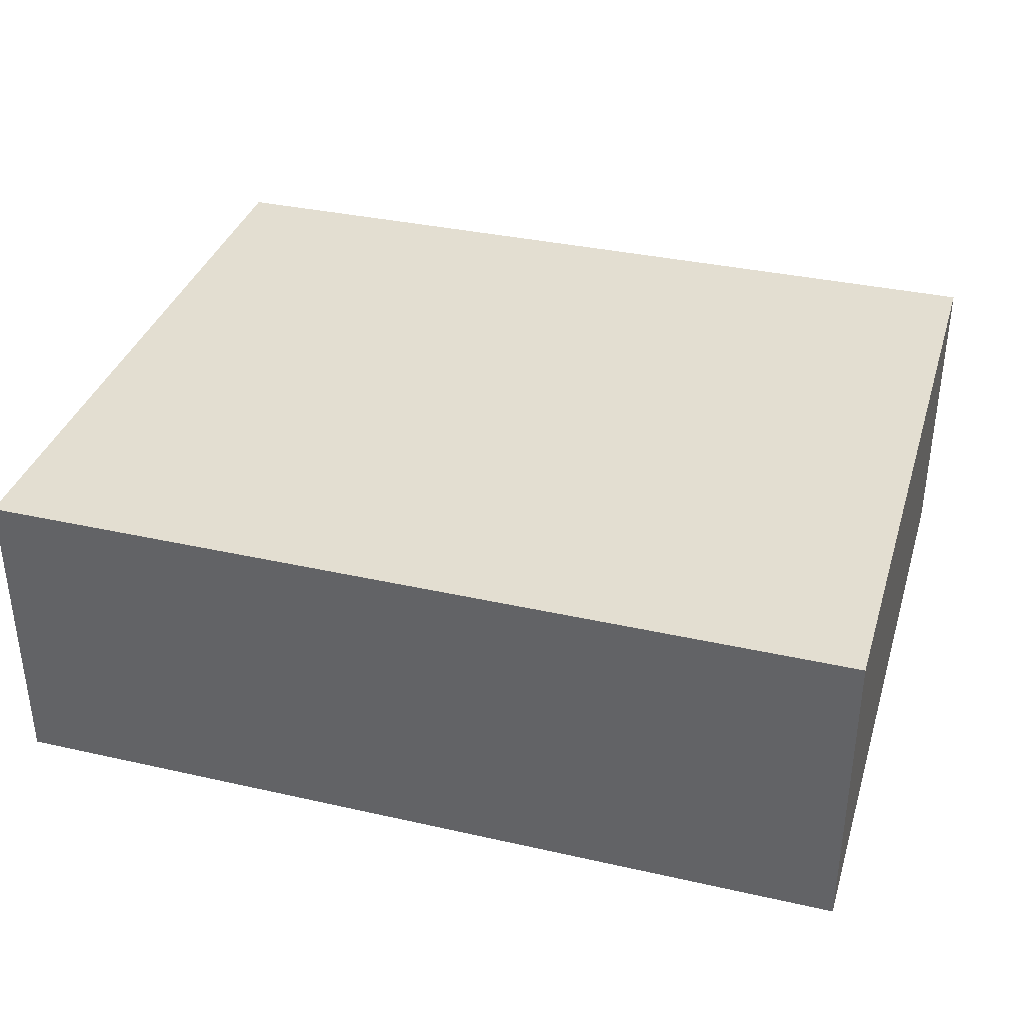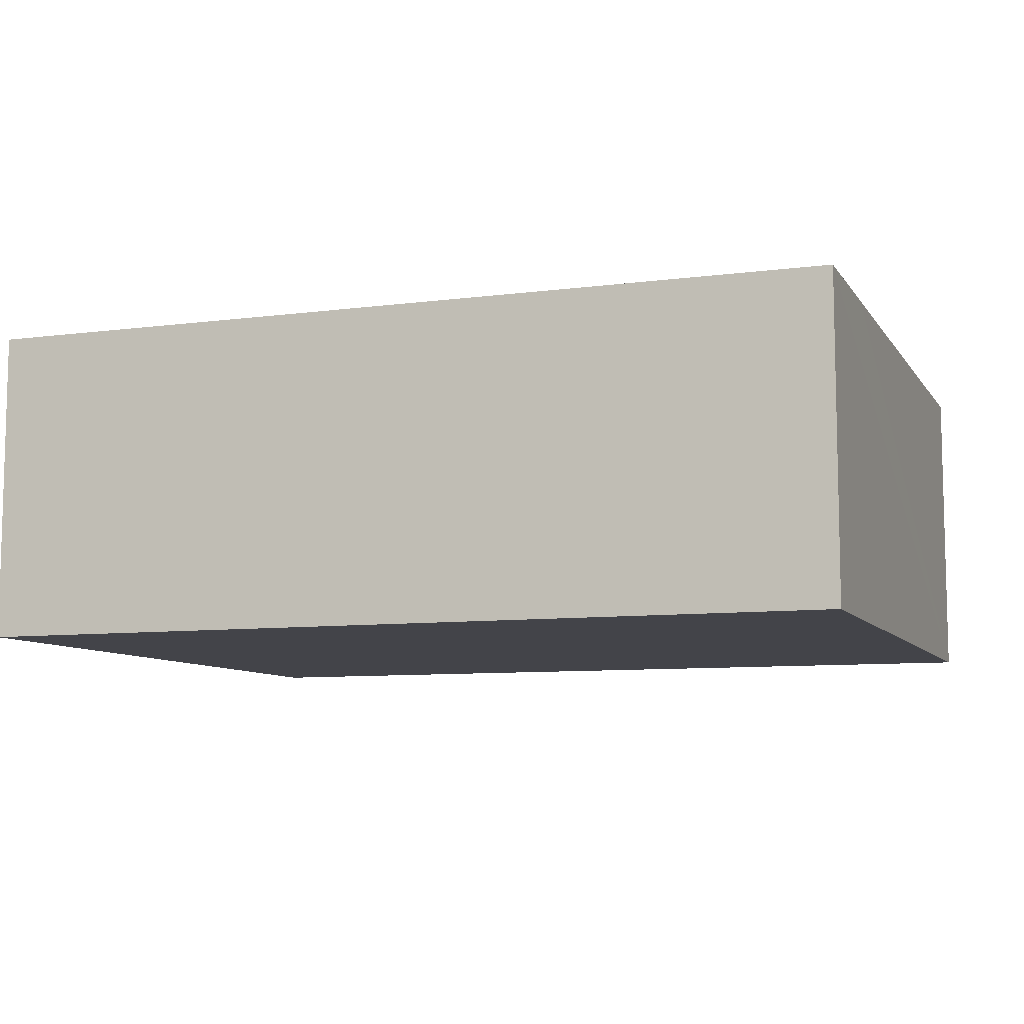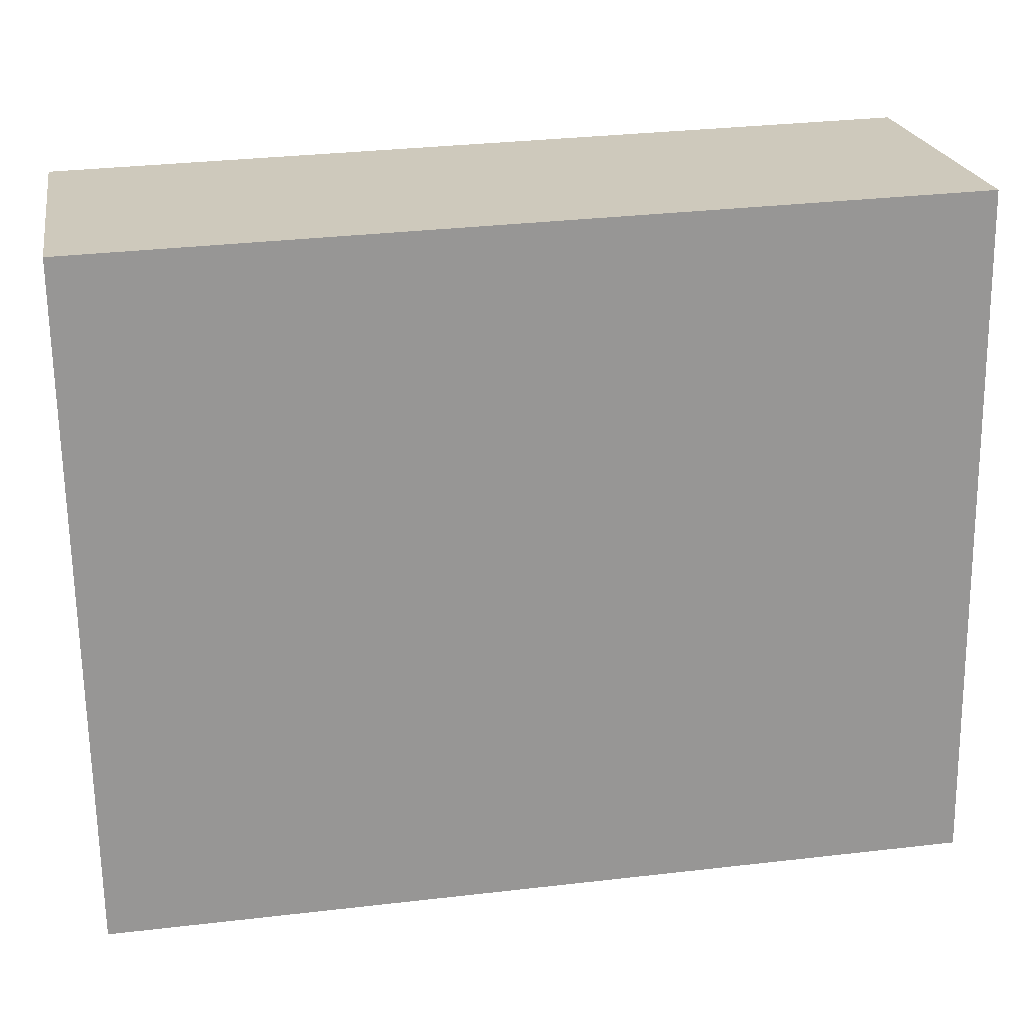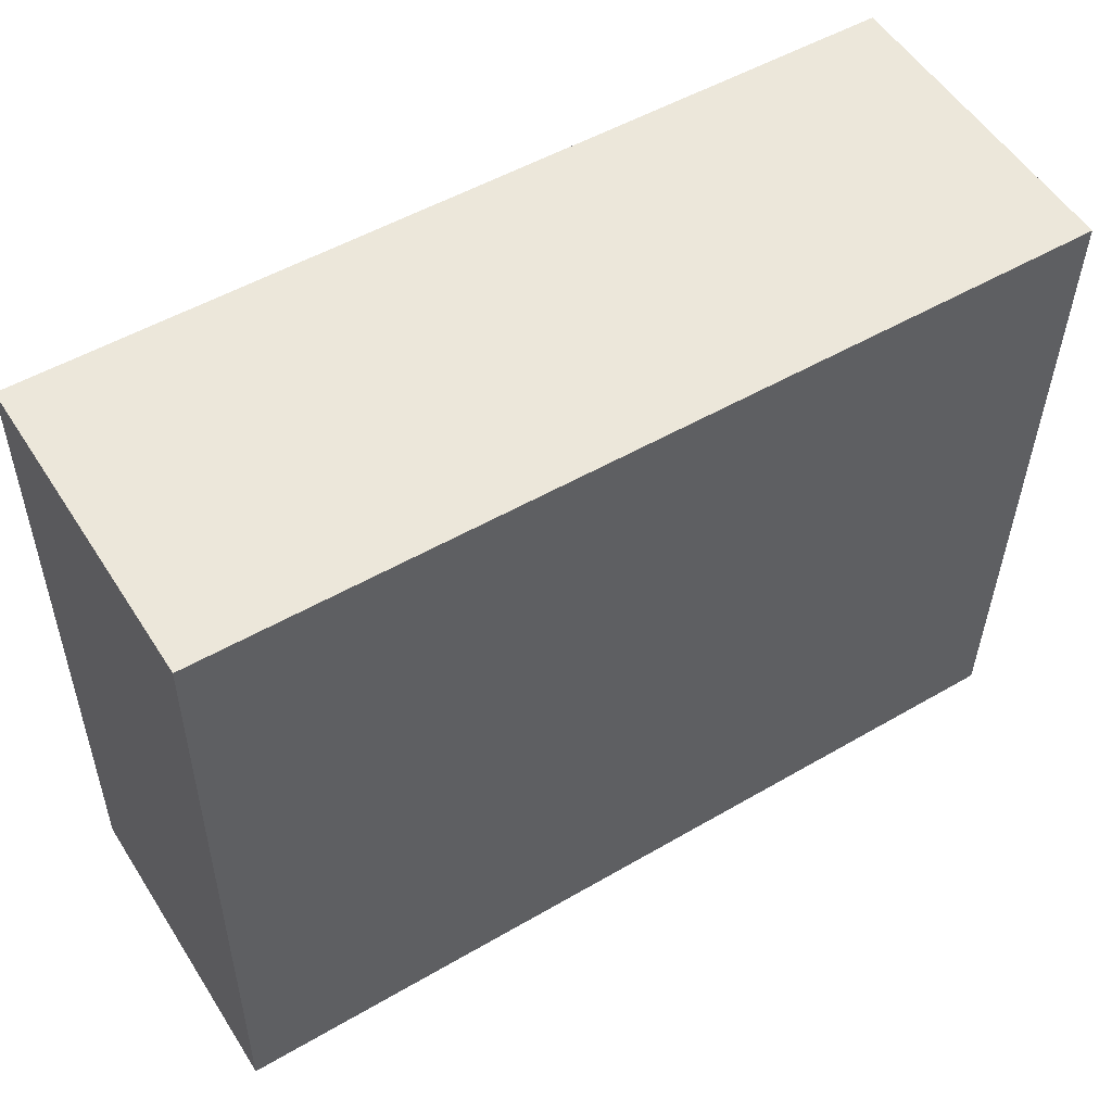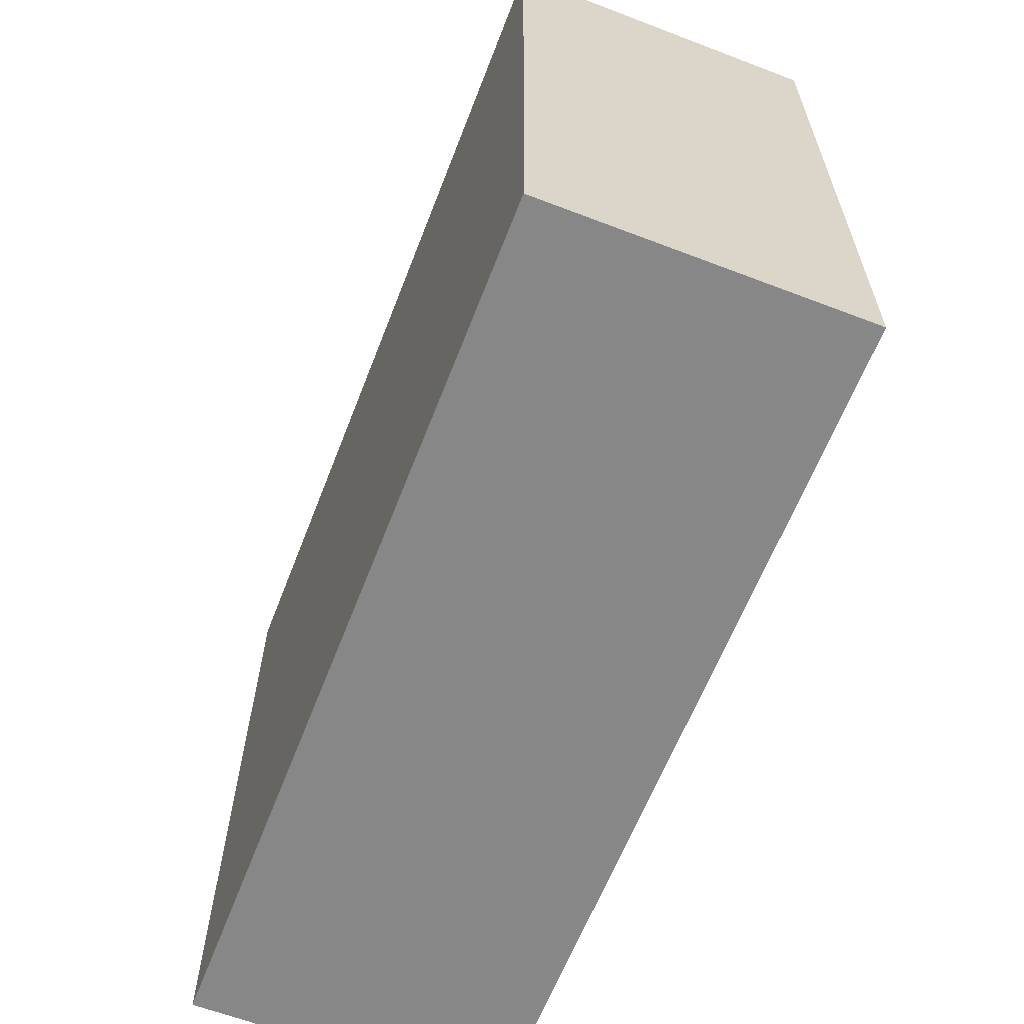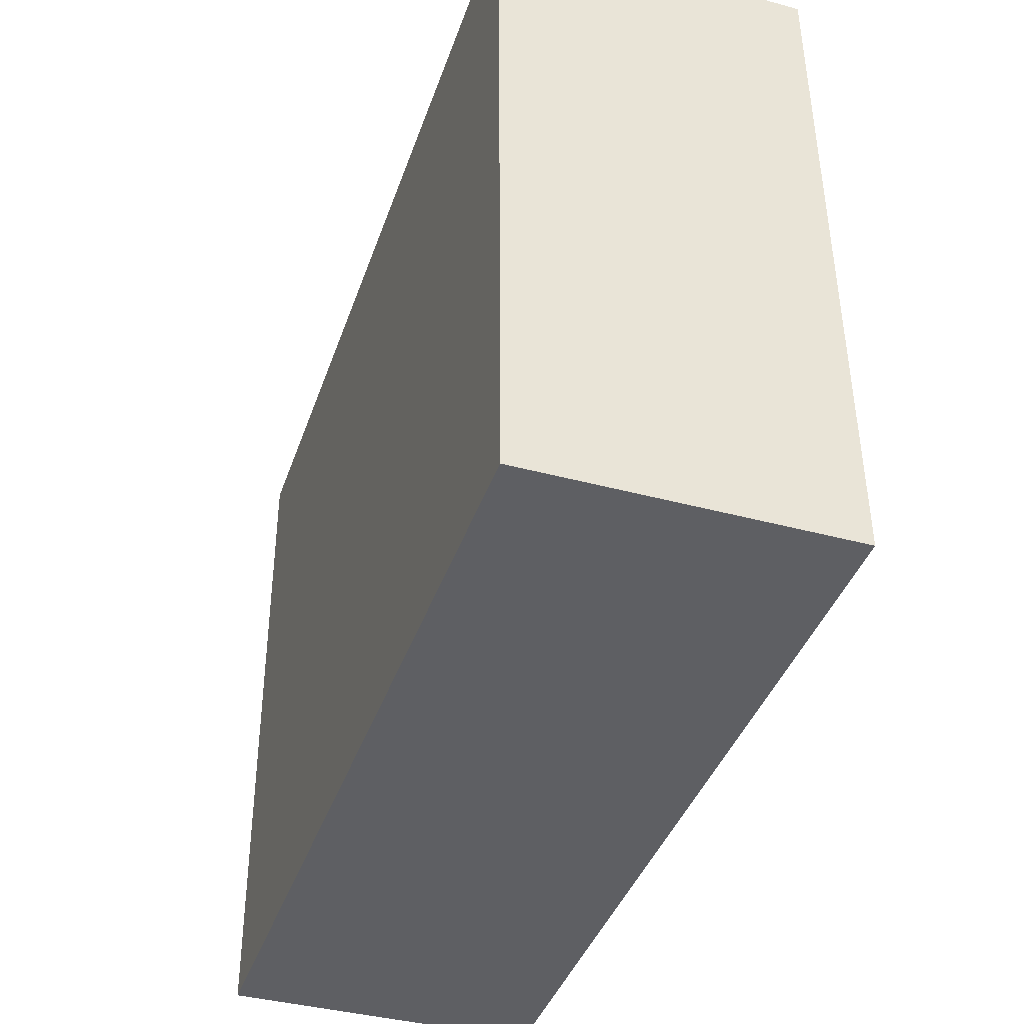
<metadata>
{"format":"obj","ext":"obj","renderer":"f3d","projection":"perspective","resolution":1024,"background":"white","views":[{"elev":36.1,"azim":-162.6,"up":"+Y"},{"elev":-8.4,"azim":-159.3,"up":"+Y"},{"elev":22.4,"azim":170.0,"up":"+Z"},{"elev":54.3,"azim":-32.1,"up":"+Z"},{"elev":-63.2,"azim":68.9,"up":"+Z"},{"elev":-39.8,"azim":-108.5,"up":"+Z"}]}
</metadata>
<code>
v  8.11 2.918 -0.13
v  0.1 2.918 6.48
v  8.19 2.918 6.28
v  0.021 2.918 1.331
v  0 2.918 1.787e-16
v  0.1 -3.968e-16 6.48
v  8.19 -3.845e-16 6.28
v  8.11 7.96e-18 -0.13
v  0 0 0
v  0.021 -8.15e-17 1.331
g defaultobject
f 1 2 3
f 2 1 4
f 4 1 5
f 6 3 2
f 3 6 7
f 7 1 3
f 1 7 8
f 8 5 1
f 5 8 9
f 4 6 2
f 6 4 5
f 6 5 10
f 10 5 9
f 10 7 6
f 7 10 8
f 8 10 9

</code>
